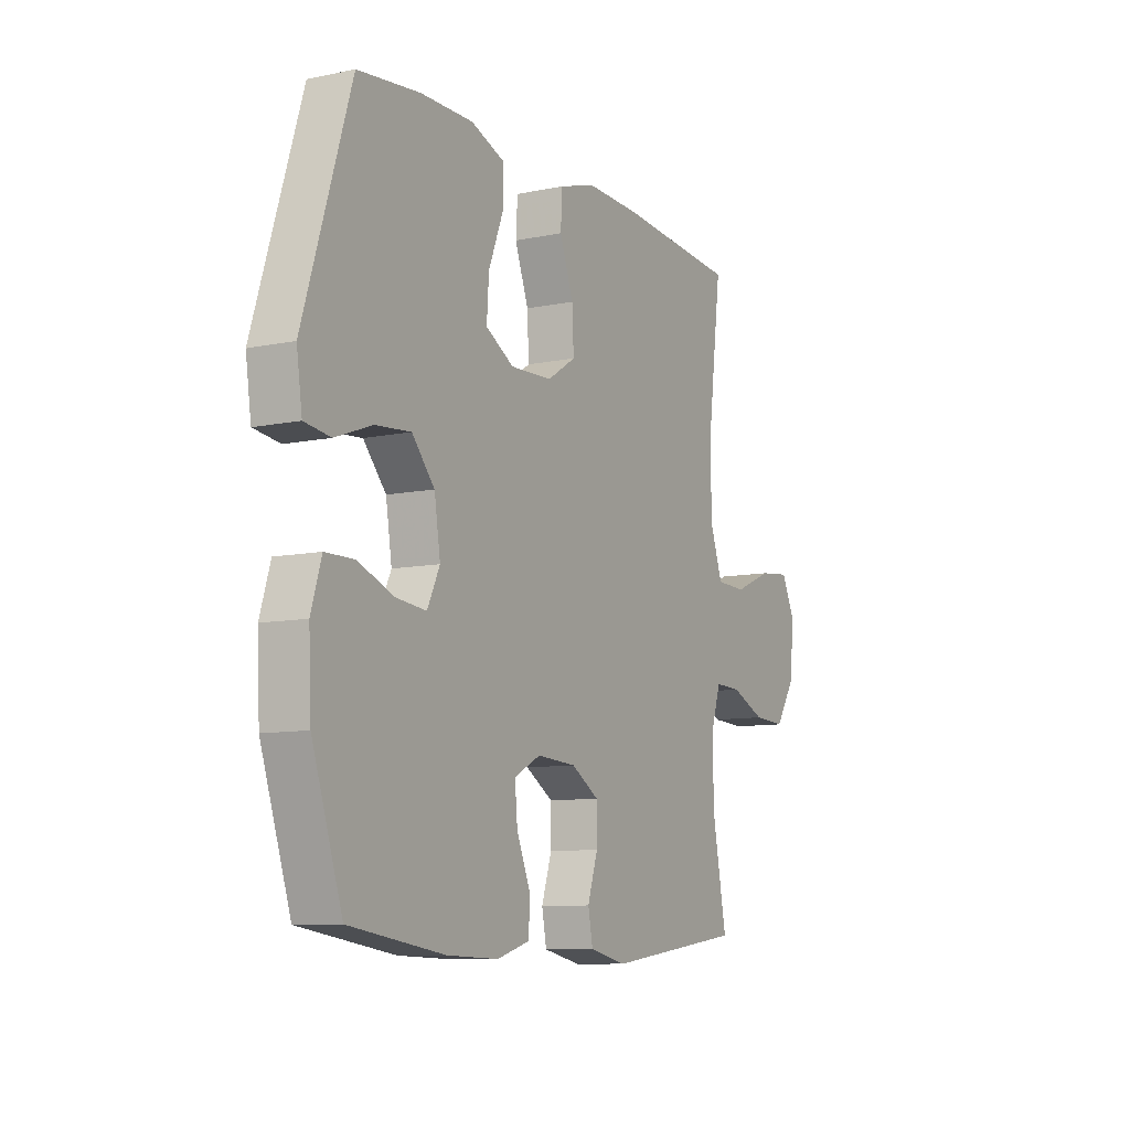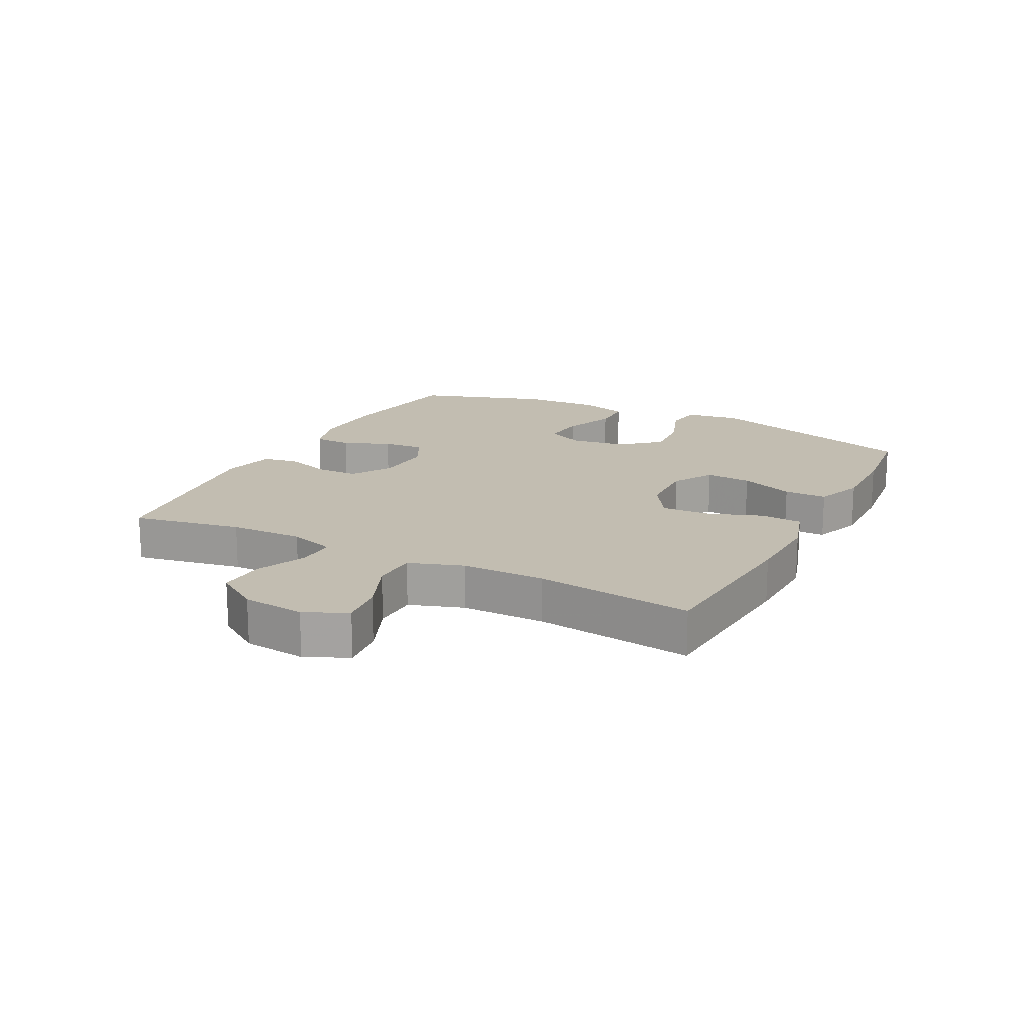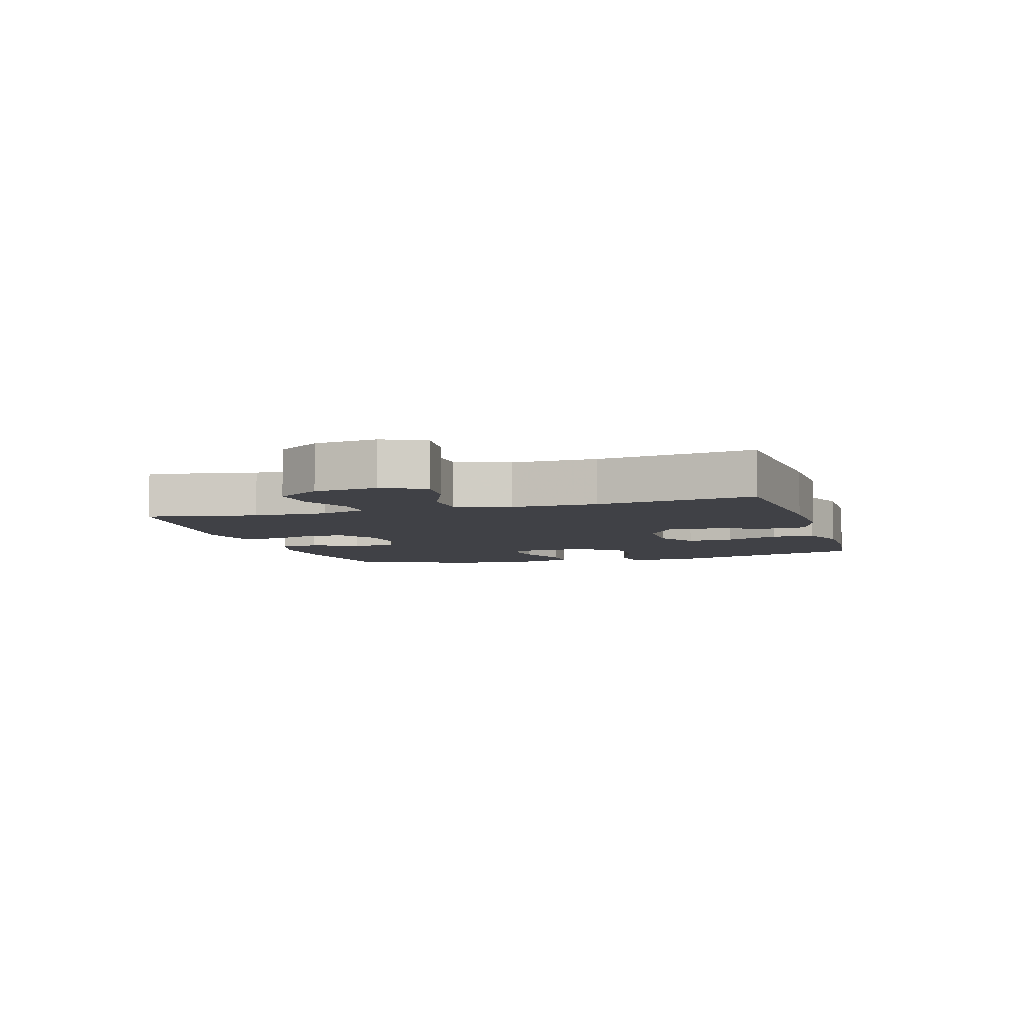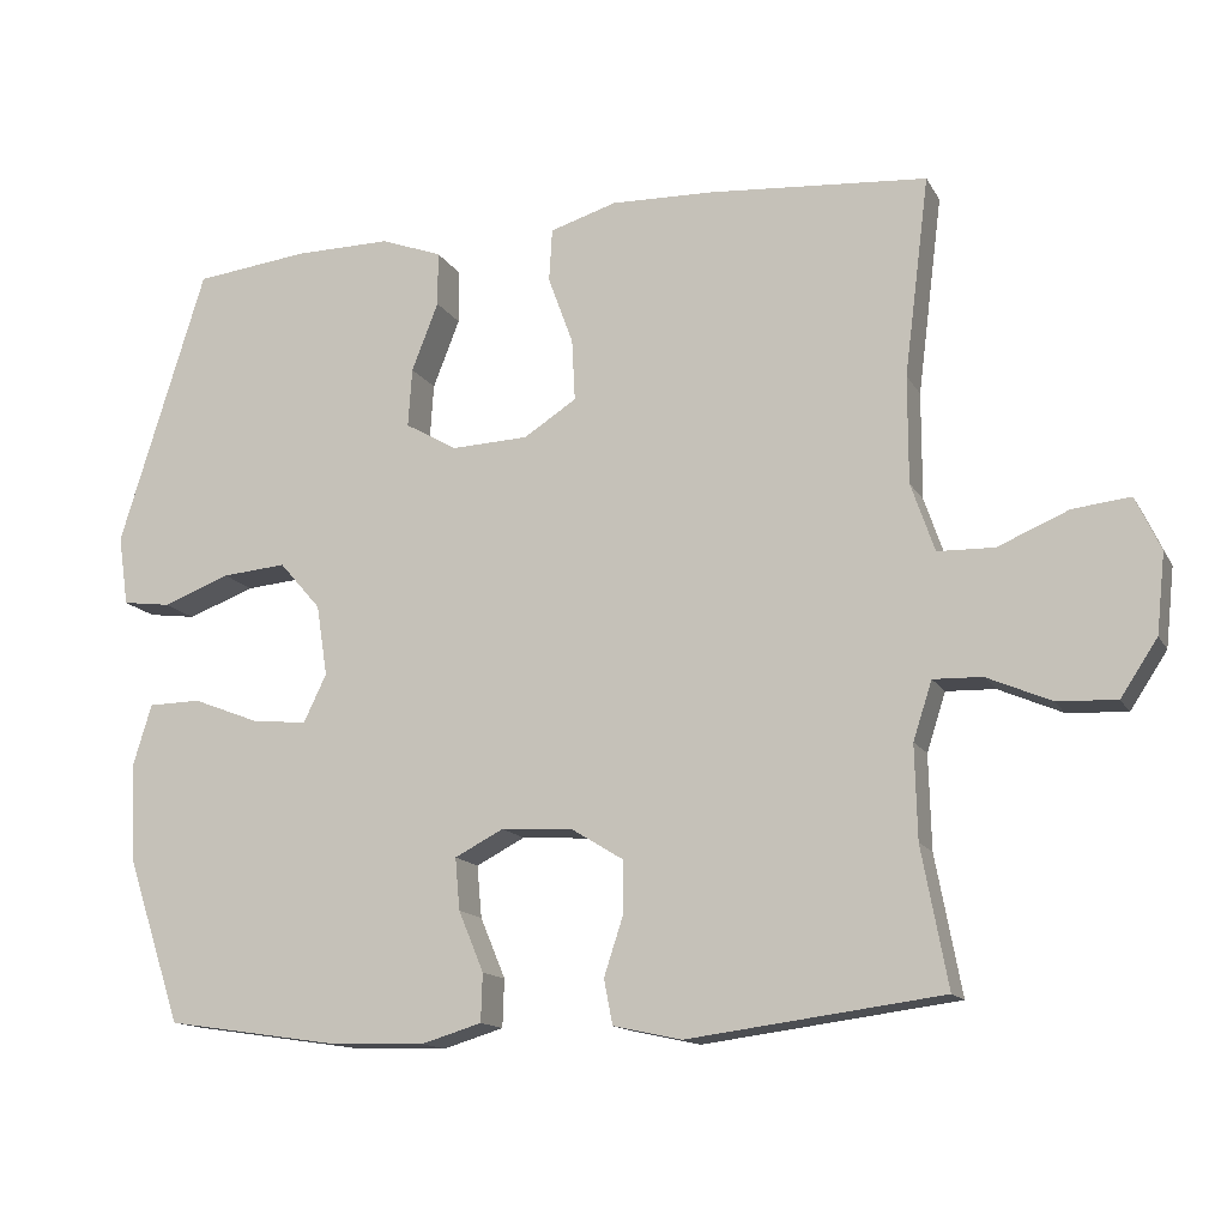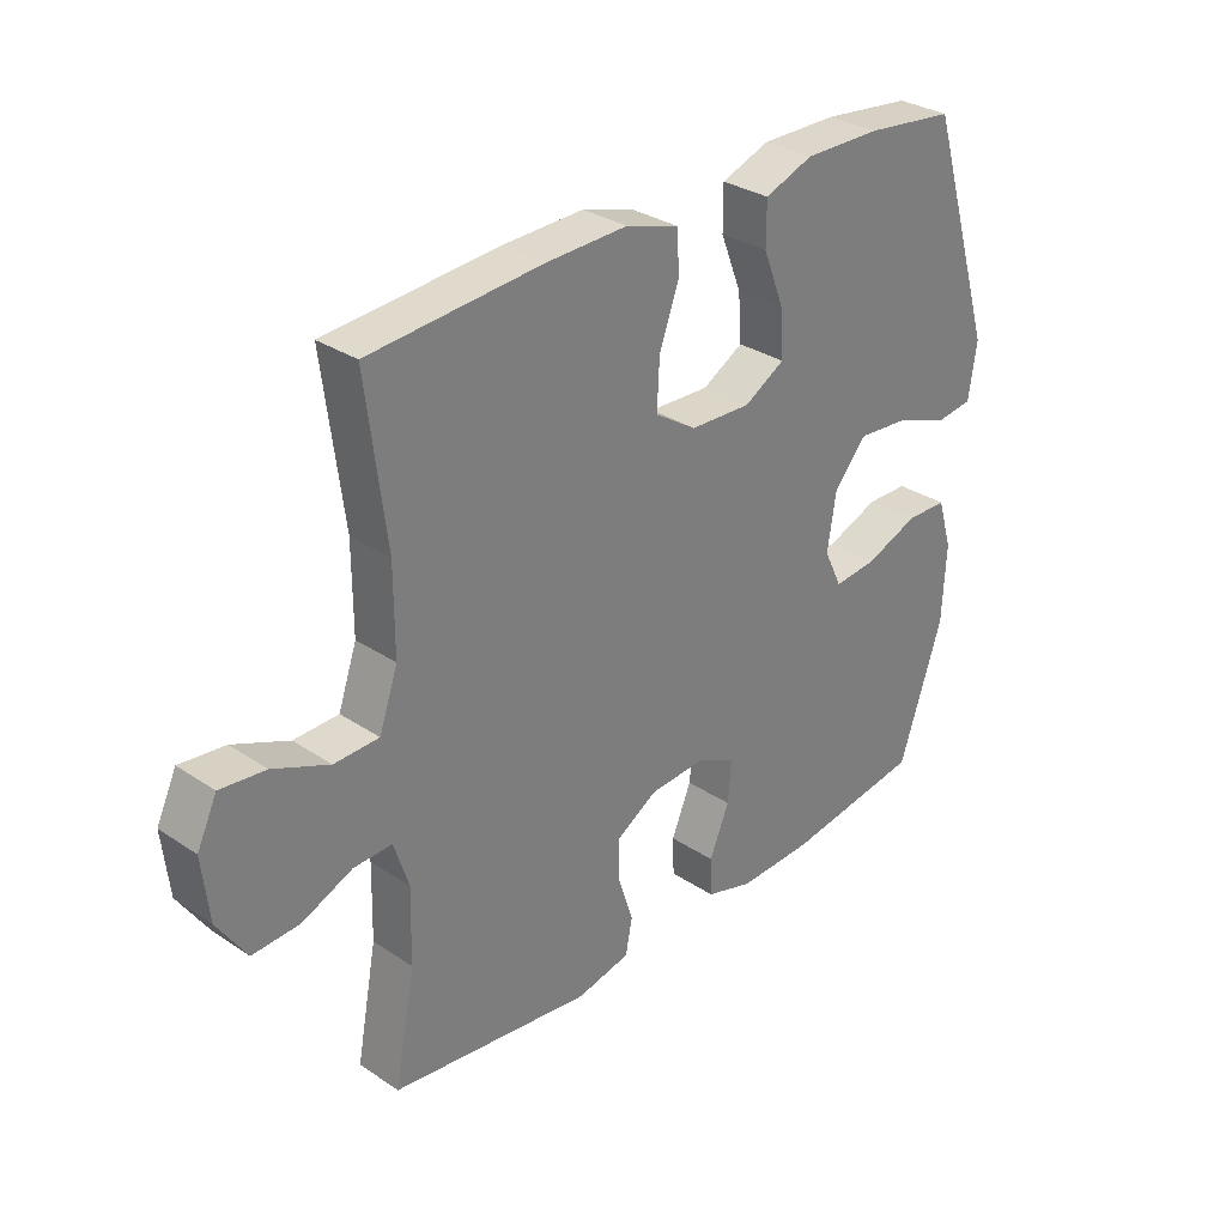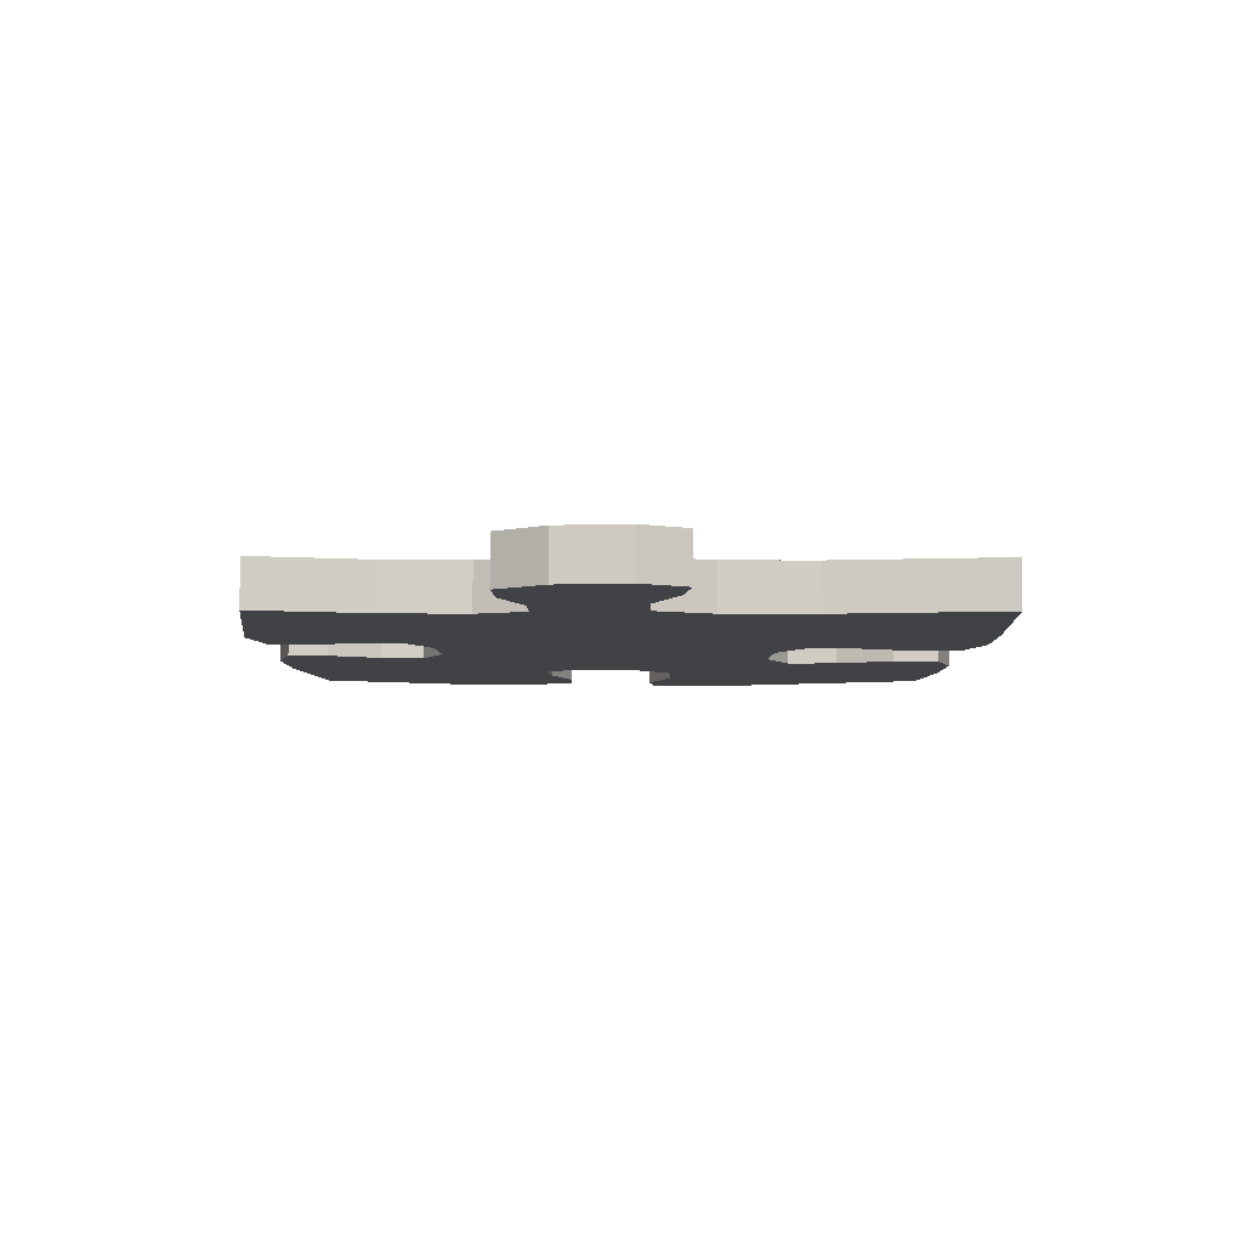
<metadata>
{"format":"obj","ext":"obj","renderer":"f3d","projection":"perspective","resolution":1024,"background":"white","views":[{"elev":-9.3,"azim":118.8,"up":"+Z"},{"elev":17.0,"azim":-62.6,"up":"+Y"},{"elev":-6.0,"azim":-73.1,"up":"+Y"},{"elev":-14.1,"azim":-160.1,"up":"+Z"},{"elev":31.0,"azim":-46.3,"up":"+Z"},{"elev":-6.6,"azim":-90.7,"up":"+Y"}]}
</metadata>
<code>
v 0.5 0.07 0.5
v 0.61 0.07 0.145
v 0.597 0.07 0.056
v 0.536 0.07 0.048
v 0.45 0.07 0.08
v 0.368 0.07 0.087
v 0.315 0.07 0.026
v 0.301 0.07 -0.064
v 0.33 0.07 -0.125
v 0.4 0.07 -0.118
v 0.485 0.07 -0.085
v 0.552 0.07 -0.086
v 0.576 0.07 -0.165
v 0.57 0.07 -0.289
v 0.5 0.07 -0.5
v 0.279 0.07 -0.533
v 0.158 0.07 -0.537
v 0.081 0.07 -0.514
v 0.079 0.07 -0.453
v 0.111 0.07 -0.376
v 0.117 0.07 -0.31
v 0.055 0.07 -0.278
v -0.037 0.07 -0.284
v -0.102 0.07 -0.324
v -0.102 0.07 -0.392
v -0.078 0.07 -0.466
v -0.089 0.07 -0.523
v -0.176 0.07 -0.542
v -0.5 0.07 -0.5
v -0.467 0.07 -0.324
v -0.464 0.07 -0.205
v -0.488 0.07 -0.131
v -0.55 0.07 -0.133
v -0.631 0.07 -0.168
v -0.707 0.07 -0.172
v -0.754 0.07 -0.101
v -0.765 0.07 0
v -0.733 0.07 0.068
v -0.66 0.07 0.06
v -0.57 0.07 0.022
v -0.498 0.07 0.024
v -0.468 0.07 0.111
v -0.468 0.07 0.247
v -0.5 0.07 0.5
v -0.221 0.07 0.522
v -0.091 0.07 0.526
v -0.006 0.07 0.5
v -0.002 0.07 0.433
v -0.034 0.07 0.345
v -0.038 0.07 0.267
v 0.029 0.07 0.224
v 0.127 0.07 0.22
v 0.193 0.07 0.258
v 0.188 0.07 0.333
v 0.154 0.07 0.42
v 0.154 0.07 0.489
v 0.232 0.07 0.518
v 0.355 0.07 0.517
v 0.5 0 0.5
v 0.61 0 0.145
v 0.597 0 0.056
v 0.536 0 0.048
v 0.45 0 0.08
v 0.368 0 0.087
v 0.315 0 0.026
v 0.301 0 -0.064
v 0.33 0 -0.125
v 0.4 0 -0.118
v 0.485 0 -0.085
v 0.552 0 -0.086
v 0.576 0 -0.165
v 0.57 0 -0.289
v 0.5 0 -0.5
v 0.279 0 -0.533
v 0.158 0 -0.537
v 0.081 0 -0.514
v 0.079 0 -0.453
v 0.111 0 -0.376
v 0.117 0 -0.31
v 0.055 0 -0.278
v -0.037 0 -0.284
v -0.102 0 -0.324
v -0.102 0 -0.392
v -0.078 0 -0.466
v -0.089 0 -0.523
v -0.176 0 -0.542
v -0.5 0 -0.5
v -0.467 0 -0.324
v -0.464 0 -0.205
v -0.488 0 -0.131
v -0.55 0 -0.133
v -0.631 0 -0.168
v -0.707 0 -0.172
v -0.754 0 -0.101
v -0.765 0 0
v -0.733 0 0.068
v -0.66 0 0.06
v -0.57 0 0.022
v -0.498 0 0.024
v -0.468 0 0.111
v -0.468 0 0.247
v -0.5 0 0.5
v -0.221 0 0.522
v -0.091 0 0.526
v -0.006 0 0.5
v -0.002 0 0.433
v -0.034 0 0.345
v -0.038 0 0.267
v 0.029 0 0.224
v 0.127 0 0.22
v 0.193 0 0.258
v 0.188 0 0.333
v 0.154 0 0.42
v 0.154 0 0.489
v 0.232 0 0.518
v 0.355 0 0.517
f 3 4 5
f 2 3 5
f 1 2 5
f 58 1 5
f 57 58 5
f 56 57 5
f 55 56 5
f 54 55 5
f 53 54 5 6
f 52 53 6 7
f 51 52 7 8
f 50 51 8 9
f 47 48 49
f 46 47 49
f 45 46 49
f 44 45 49
f 43 44 49
f 42 43 49 50
f 41 42 50 9
f 38 39 40
f 37 38 40
f 36 37 40
f 35 36 40
f 34 35 40
f 33 34 40
f 32 33 40 41
f 31 32 41 9
f 28 29 30
f 27 28 30
f 26 27 30
f 25 26 30
f 24 25 30 31
f 23 24 31
f 31 9 10
f 23 31 10
f 22 23 10
f 18 19 20
f 17 18 20
f 16 17 20
f 15 16 20
f 14 15 20
f 13 14 20
f 12 13 20
f 11 12 20
f 10 11 20
f 10 20 21
f 10 21 22
f 63 62 61
f 63 61 60
f 63 60 59
f 63 59 116
f 63 116 115
f 63 115 114
f 63 114 113
f 63 113 112
f 64 63 112 111
f 65 64 111 110
f 66 65 110 109
f 67 66 109 108
f 107 106 105
f 107 105 104
f 107 104 103
f 107 103 102
f 107 102 101
f 108 107 101 100
f 67 108 100 99
f 98 97 96
f 98 96 95
f 98 95 94
f 98 94 93
f 98 93 92
f 98 92 91
f 99 98 91 90
f 67 99 90 89
f 88 87 86
f 88 86 85
f 88 85 84
f 88 84 83
f 89 88 83 82
f 89 82 81
f 68 67 89
f 68 89 81
f 68 81 80
f 78 77 76
f 78 76 75
f 78 75 74
f 78 74 73
f 78 73 72
f 78 72 71
f 78 71 70
f 78 70 69
f 78 69 68
f 79 78 68
f 80 79 68
f 1 59 60 2
f 2 60 61 3
f 3 61 62 4
f 4 62 63 5
f 5 63 64 6
f 6 64 65 7
f 7 65 66 8
f 8 66 67 9
f 9 67 68 10
f 10 68 69 11
f 11 69 70 12
f 12 70 71 13
f 13 71 72 14
f 14 72 73 15
f 15 73 74 16
f 16 74 75 17
f 17 75 76 18
f 18 76 77 19
f 19 77 78 20
f 20 78 79 21
f 21 79 80 22
f 22 80 81 23
f 23 81 82 24
f 24 82 83 25
f 25 83 84 26
f 26 84 85 27
f 27 85 86 28
f 28 86 87 29
f 29 87 88 30
f 30 88 89 31
f 31 89 90 32
f 32 90 91 33
f 33 91 92 34
f 34 92 93 35
f 35 93 94 36
f 36 94 95 37
f 37 95 96 38
f 38 96 97 39
f 39 97 98 40
f 40 98 99 41
f 41 99 100 42
f 42 100 101 43
f 43 101 102 44
f 44 102 103 45
f 45 103 104 46
f 46 104 105 47
f 47 105 106 48
f 48 106 107 49
f 49 107 108 50
f 50 108 109 51
f 51 109 110 52
f 52 110 111 53
f 53 111 112 54
f 54 112 113 55
f 55 113 114 56
f 56 114 115 57
f 57 115 116 58
f 58 116 59 1

</code>
